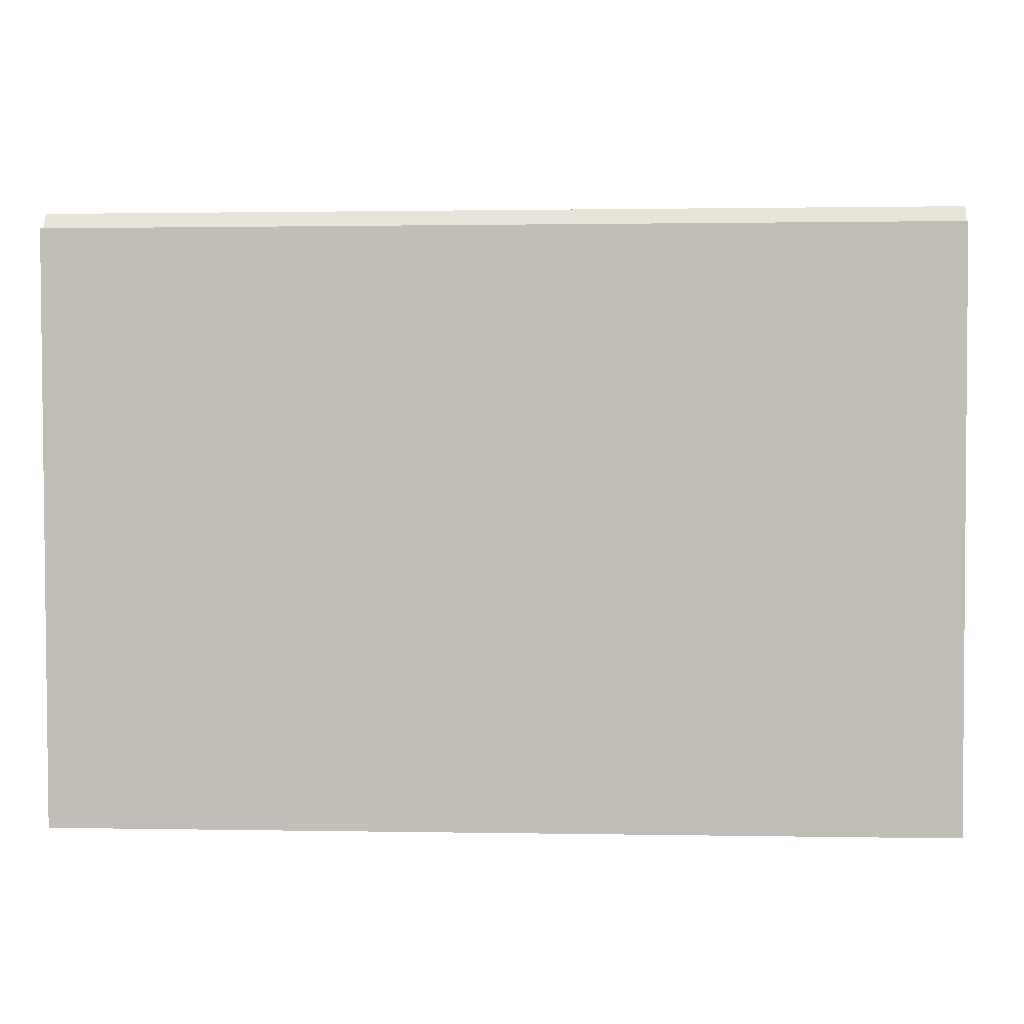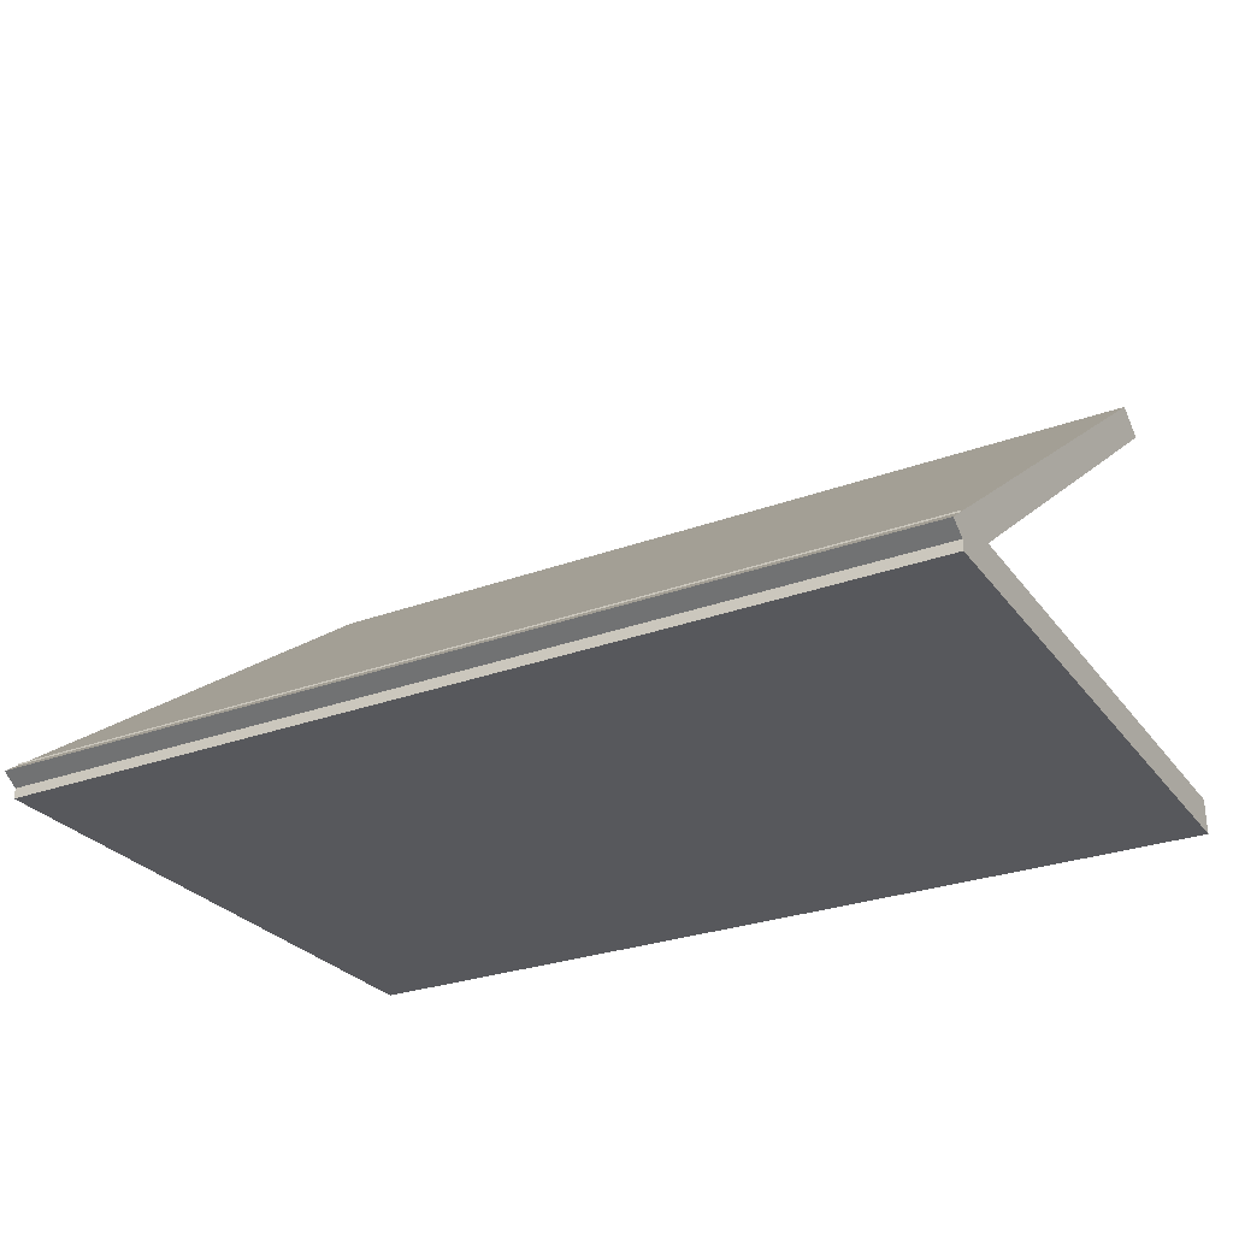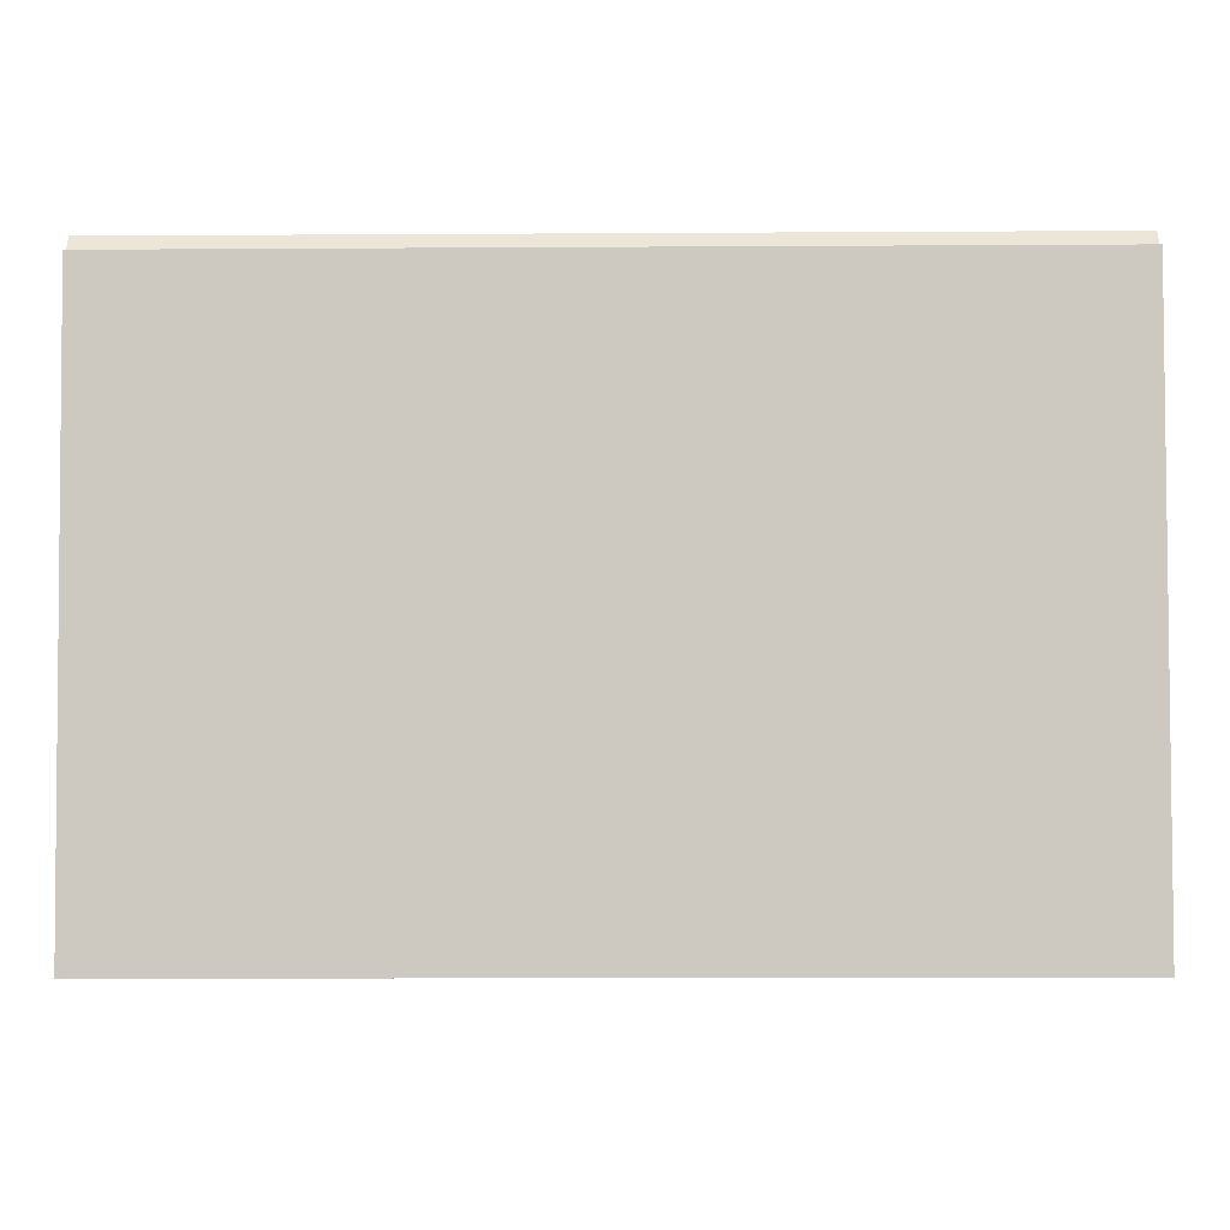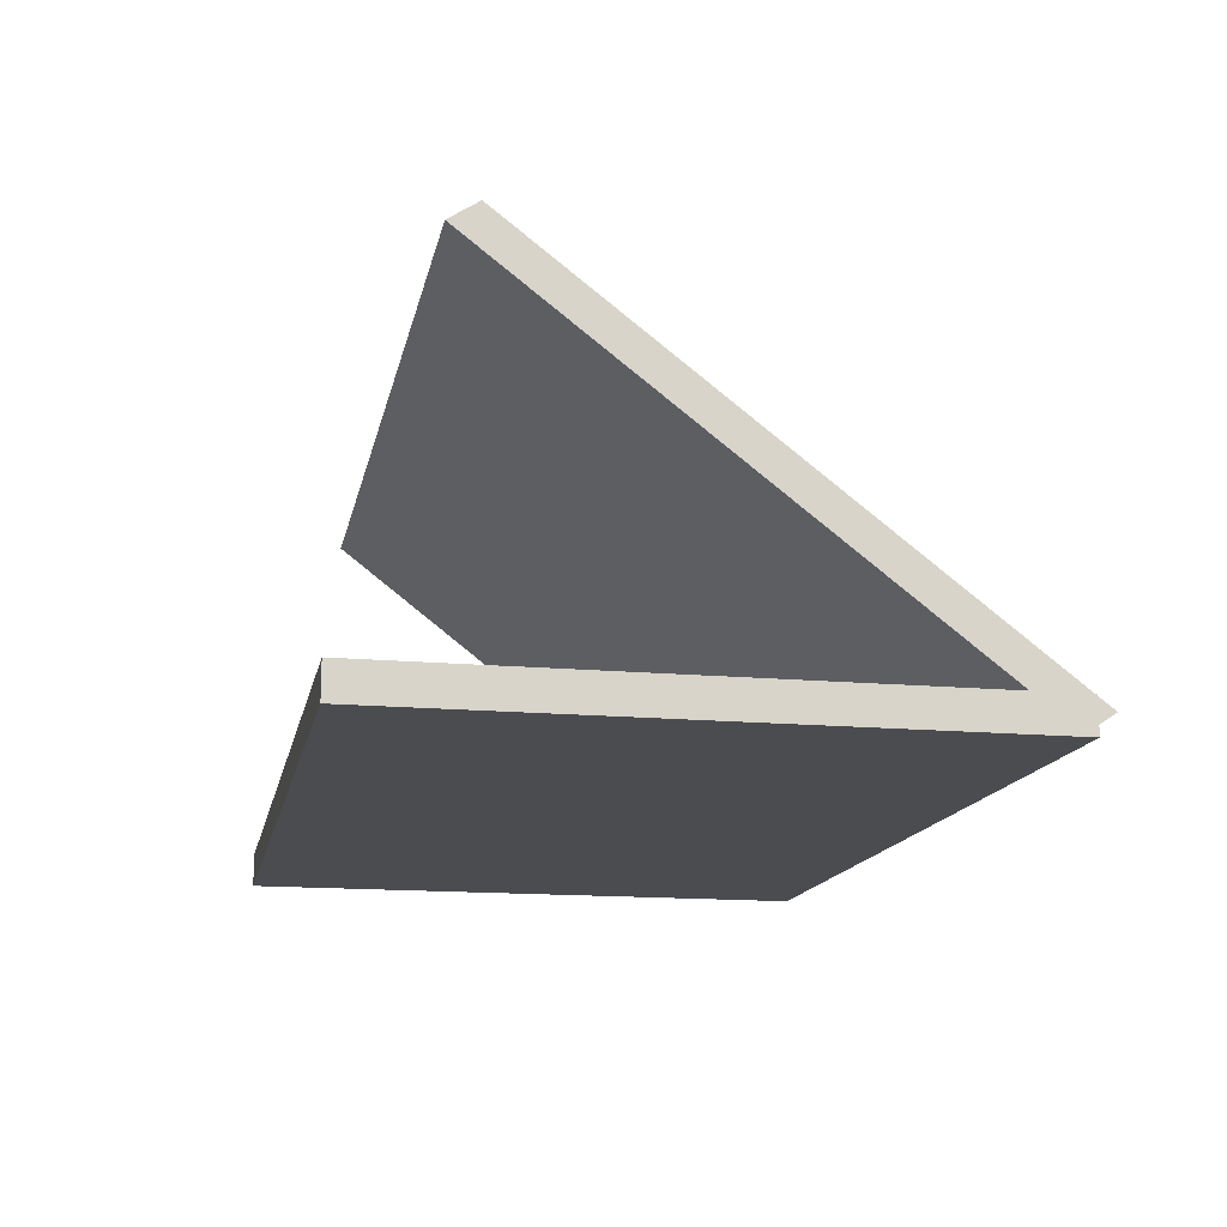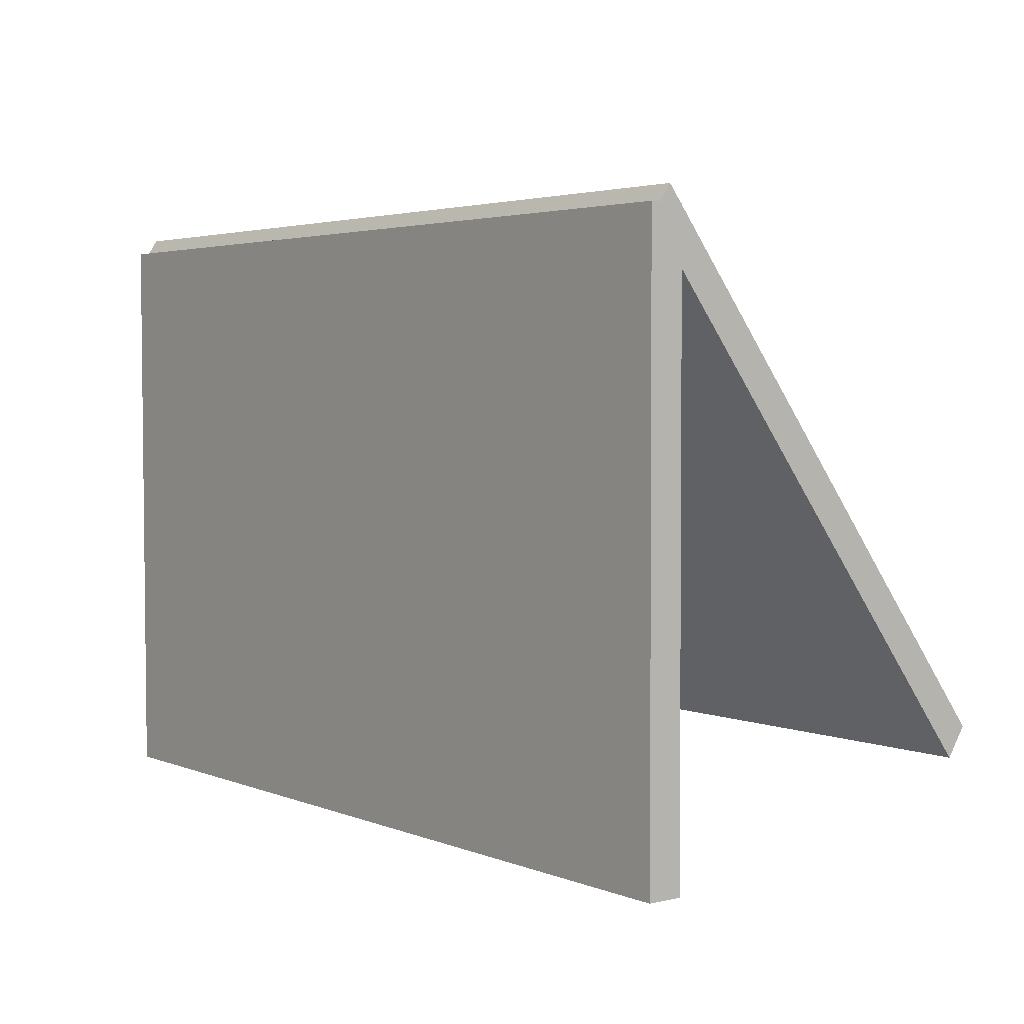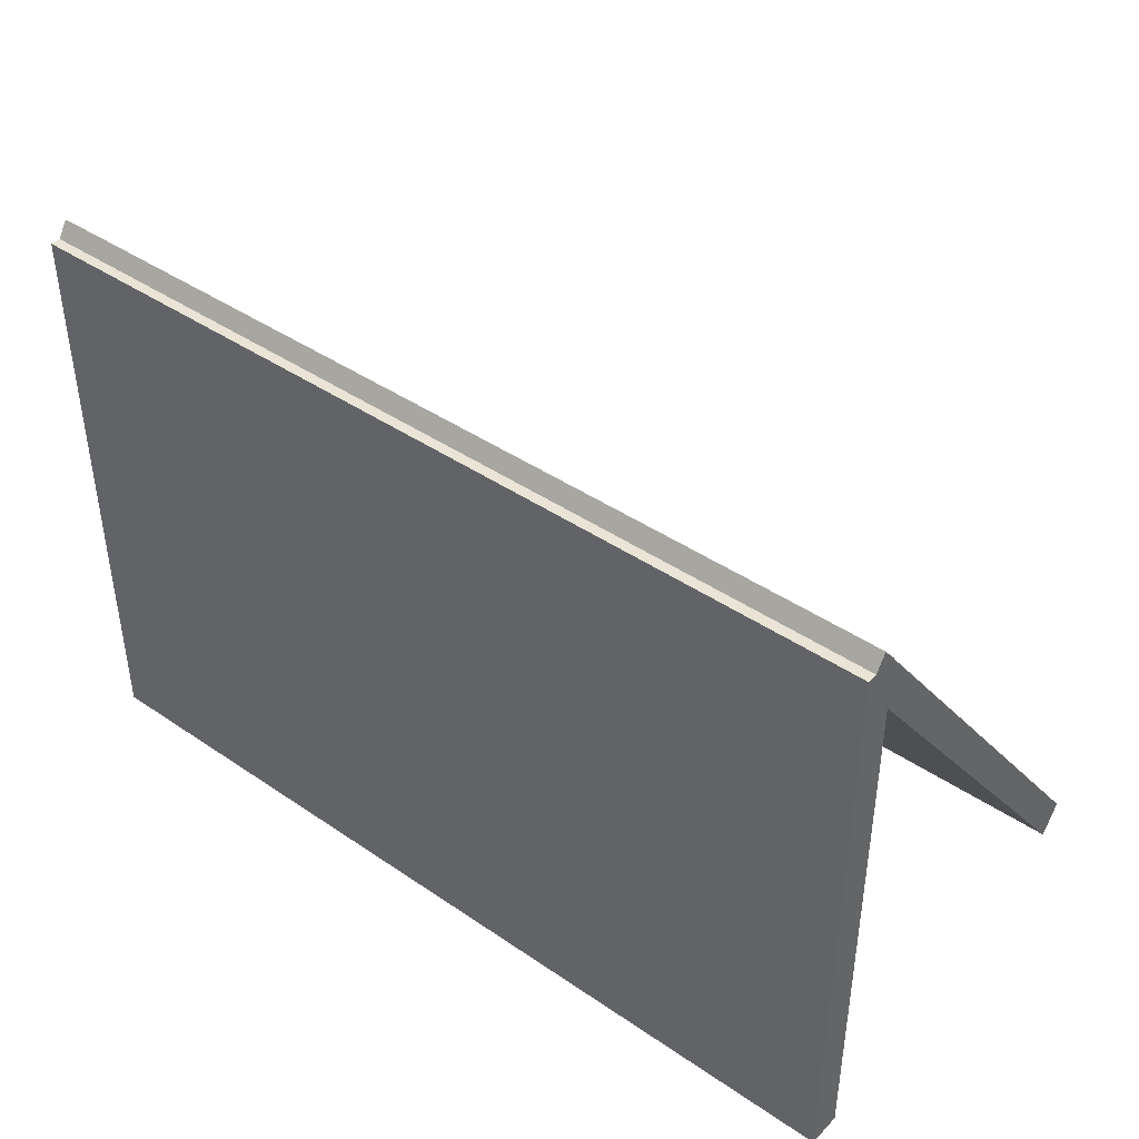
<metadata>
{"format":"obj","ext":"obj","renderer":"f3d","projection":"perspective","resolution":1024,"background":"white","views":[{"elev":3.1,"azim":3.9,"up":"+Z"},{"elev":-28.4,"azim":29.1,"up":"+Y"},{"elev":-3.6,"azim":0.7,"up":"+Z"},{"elev":-15.0,"azim":-101.5,"up":"+Y"},{"elev":3.6,"azim":52.2,"up":"+Z"},{"elev":42.5,"azim":39.2,"up":"+Z"}]}
</metadata>
<code>
o Laptop
v -2.294 0.02914 -3.816
v -2.294 0.04797 -3.816
v -2.295 0.02914 -3.489
v -2.295 0.04797 -3.489
v -2.79 0.02914 -3.818
v -2.79 0.04797 -3.818
v -2.791 0.02914 -3.49
v -2.791 0.04797 -3.49
v -2.295 0.0405 -3.48
v -2.295 0.03007 -3.496
v -2.295 0.2508 -3.755
v -2.295 0.2403 -3.771
v -2.791 0.0405 -3.482
v -2.791 0.03007 -3.497
v -2.79 0.2508 -3.756
v -2.79 0.2403 -3.772
f 2 3 1
f 4 7 3
f 8 5 7
f 6 1 5
f 7 1 3
f 4 6 8
f 10 11 9
f 12 15 11
f 15 14 13
f 14 9 13
f 15 9 11
f 12 14 16
f 2 4 3
f 4 8 7
f 8 6 5
f 6 2 1
f 7 5 1
f 4 2 6
f 10 12 11
f 12 16 15
f 15 16 14
f 14 10 9
f 15 13 9
f 12 10 14

</code>
